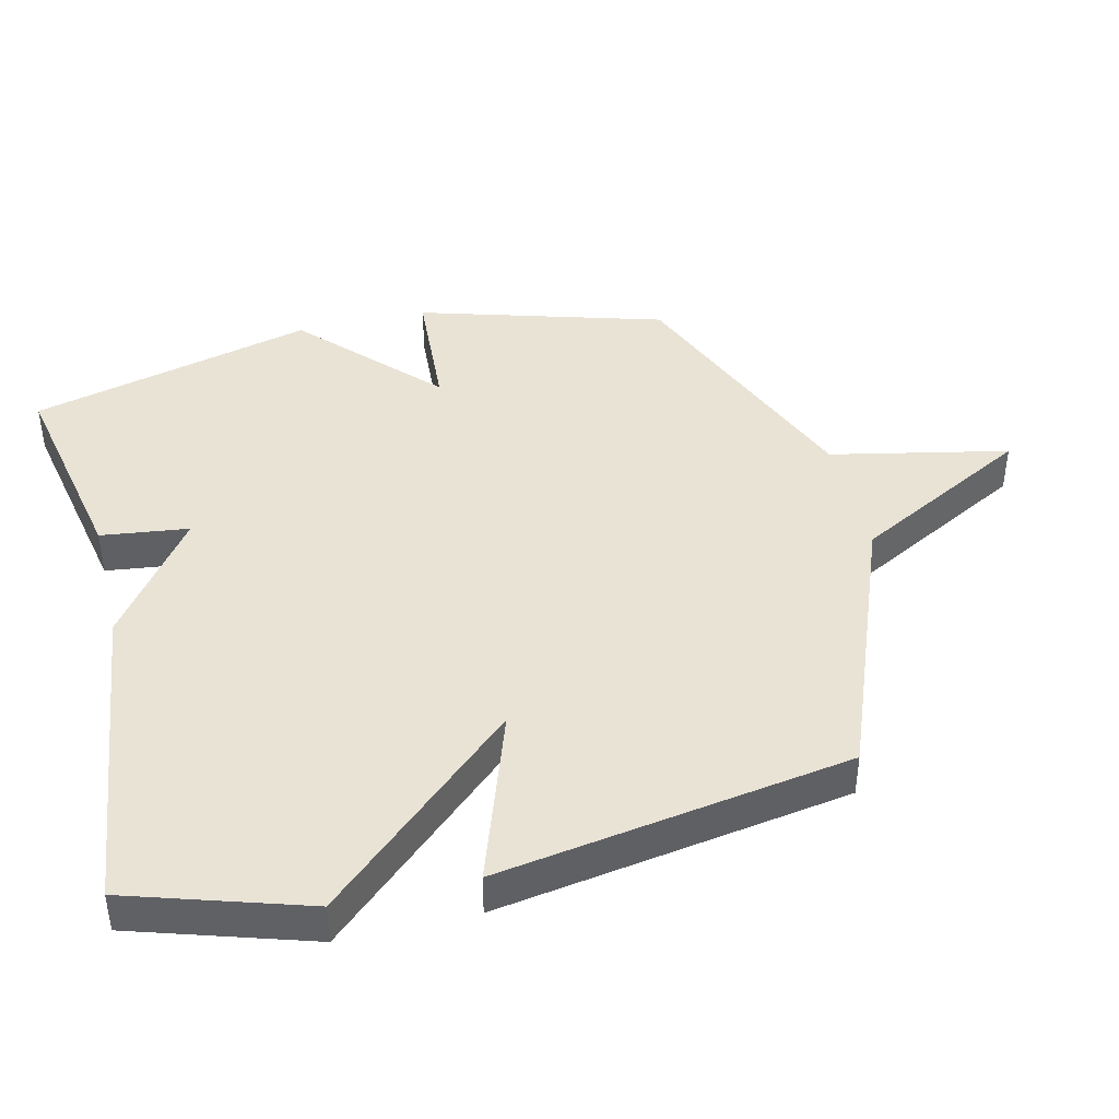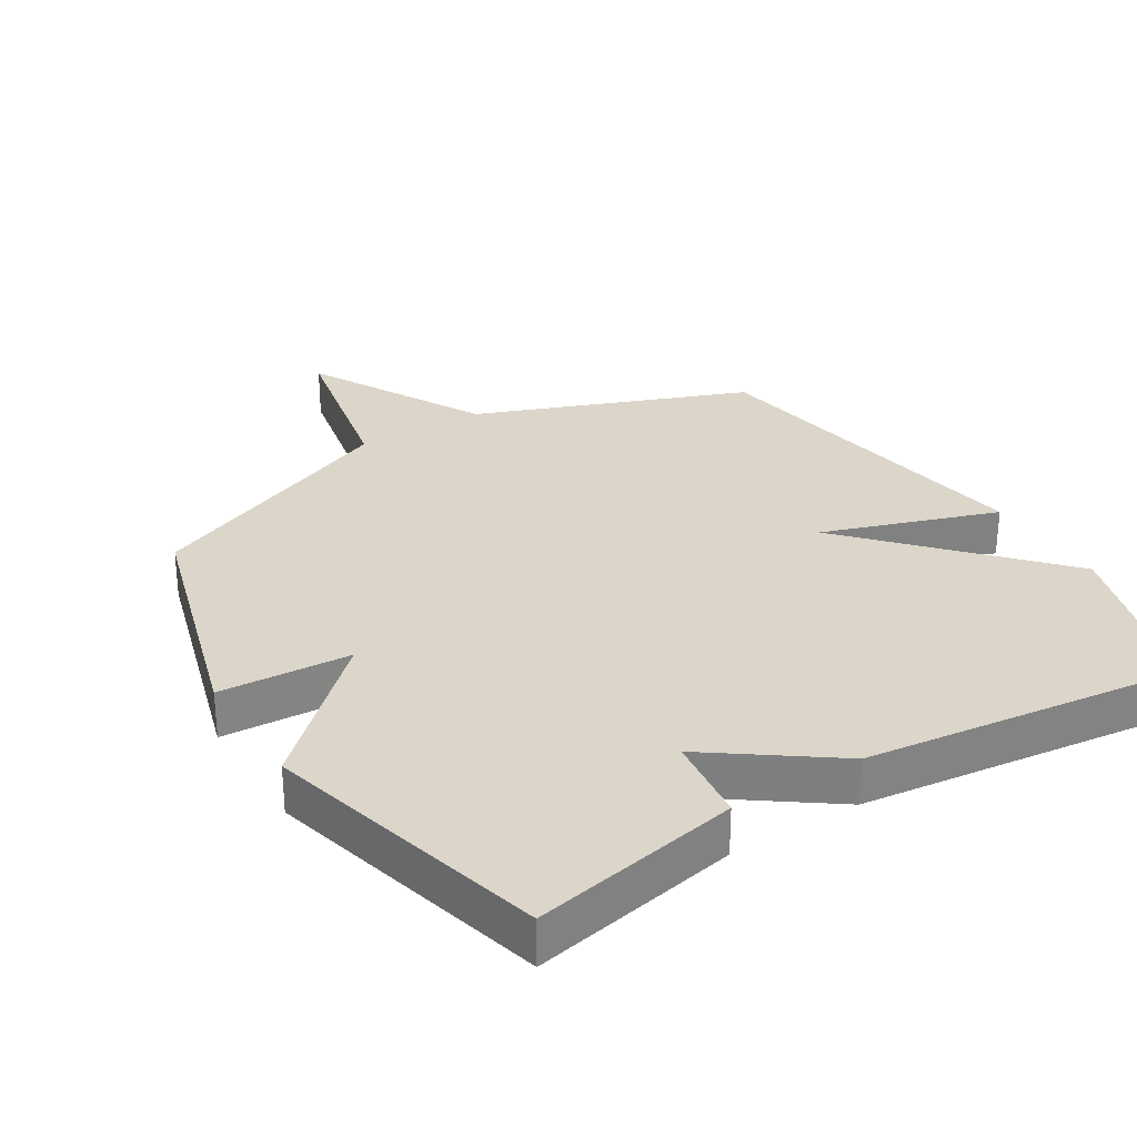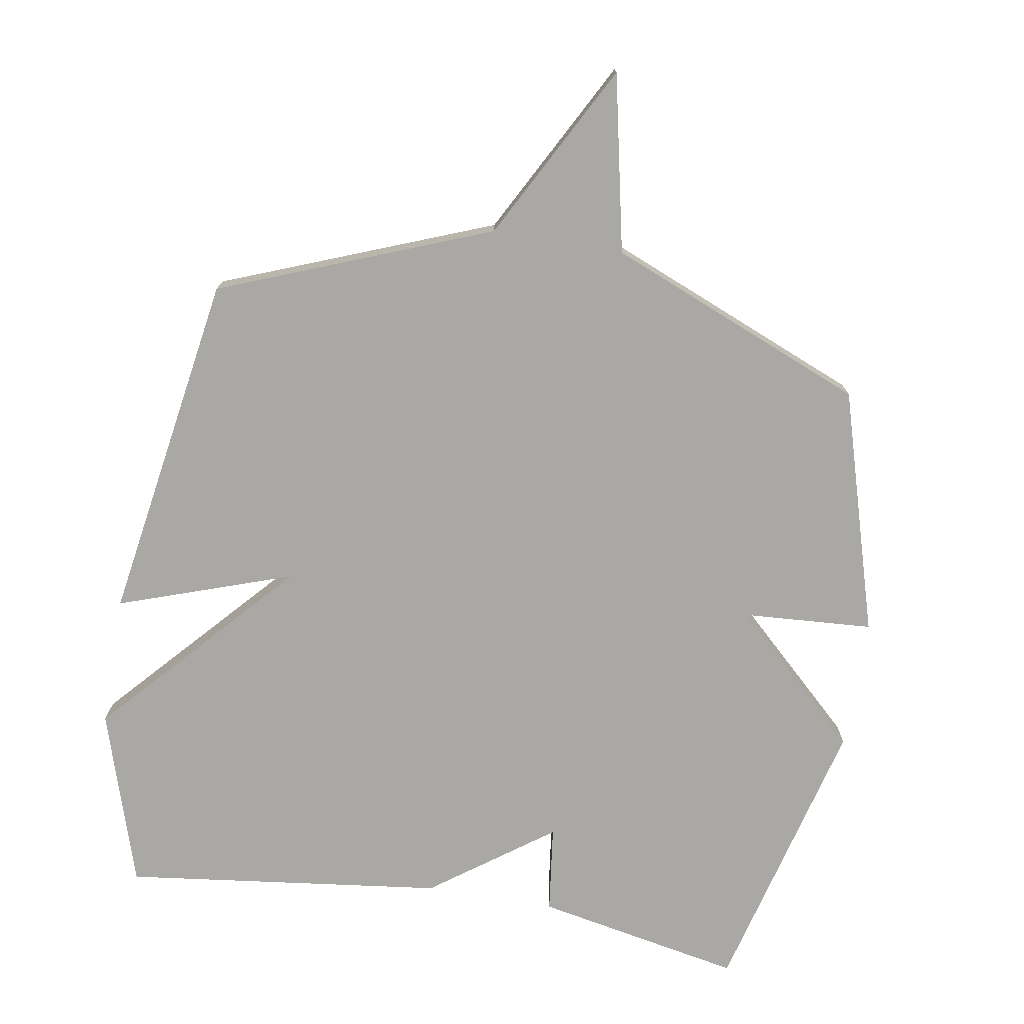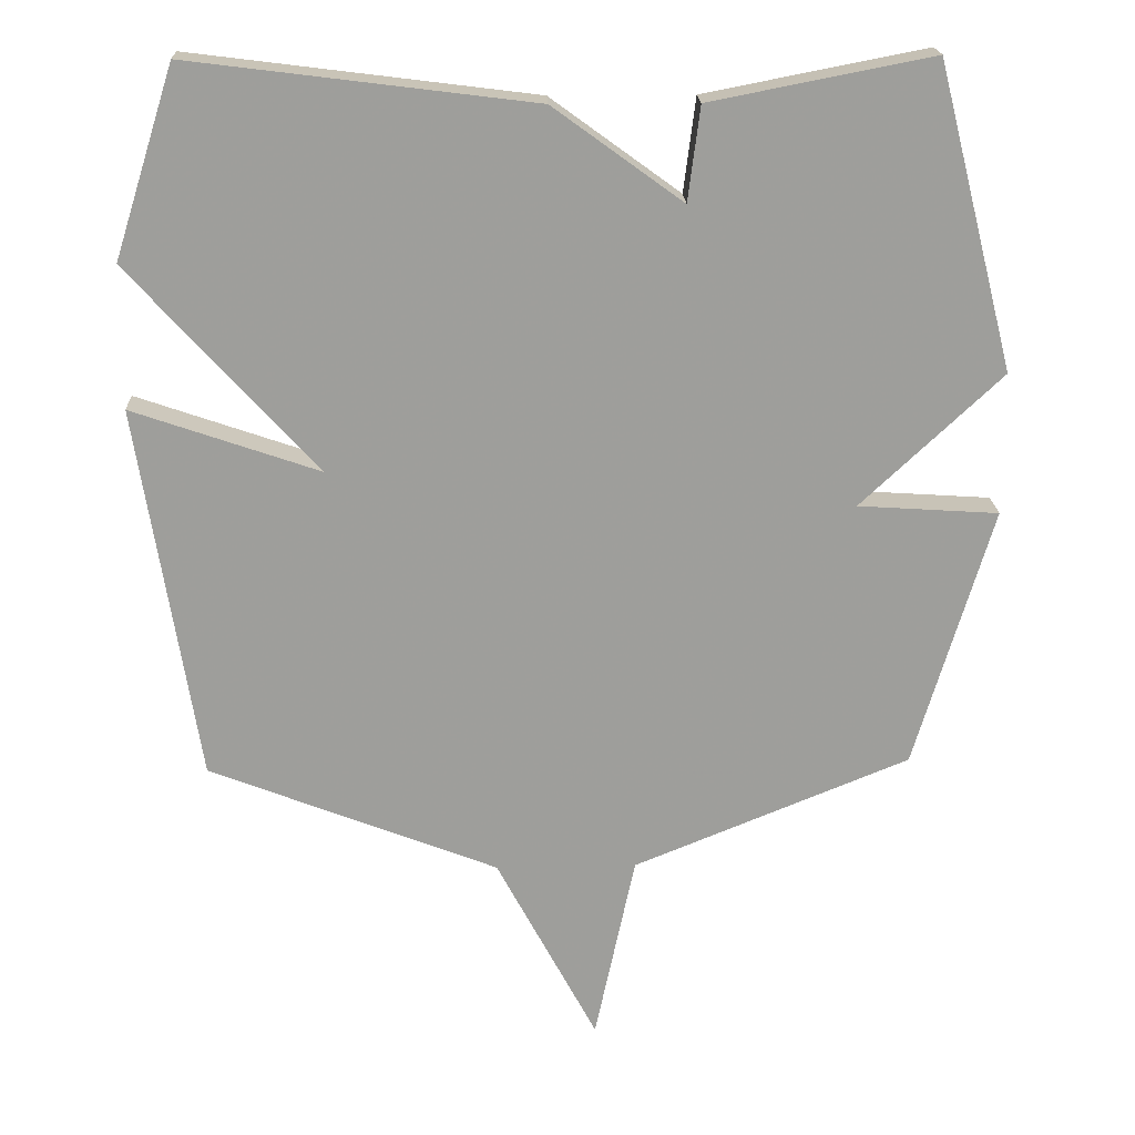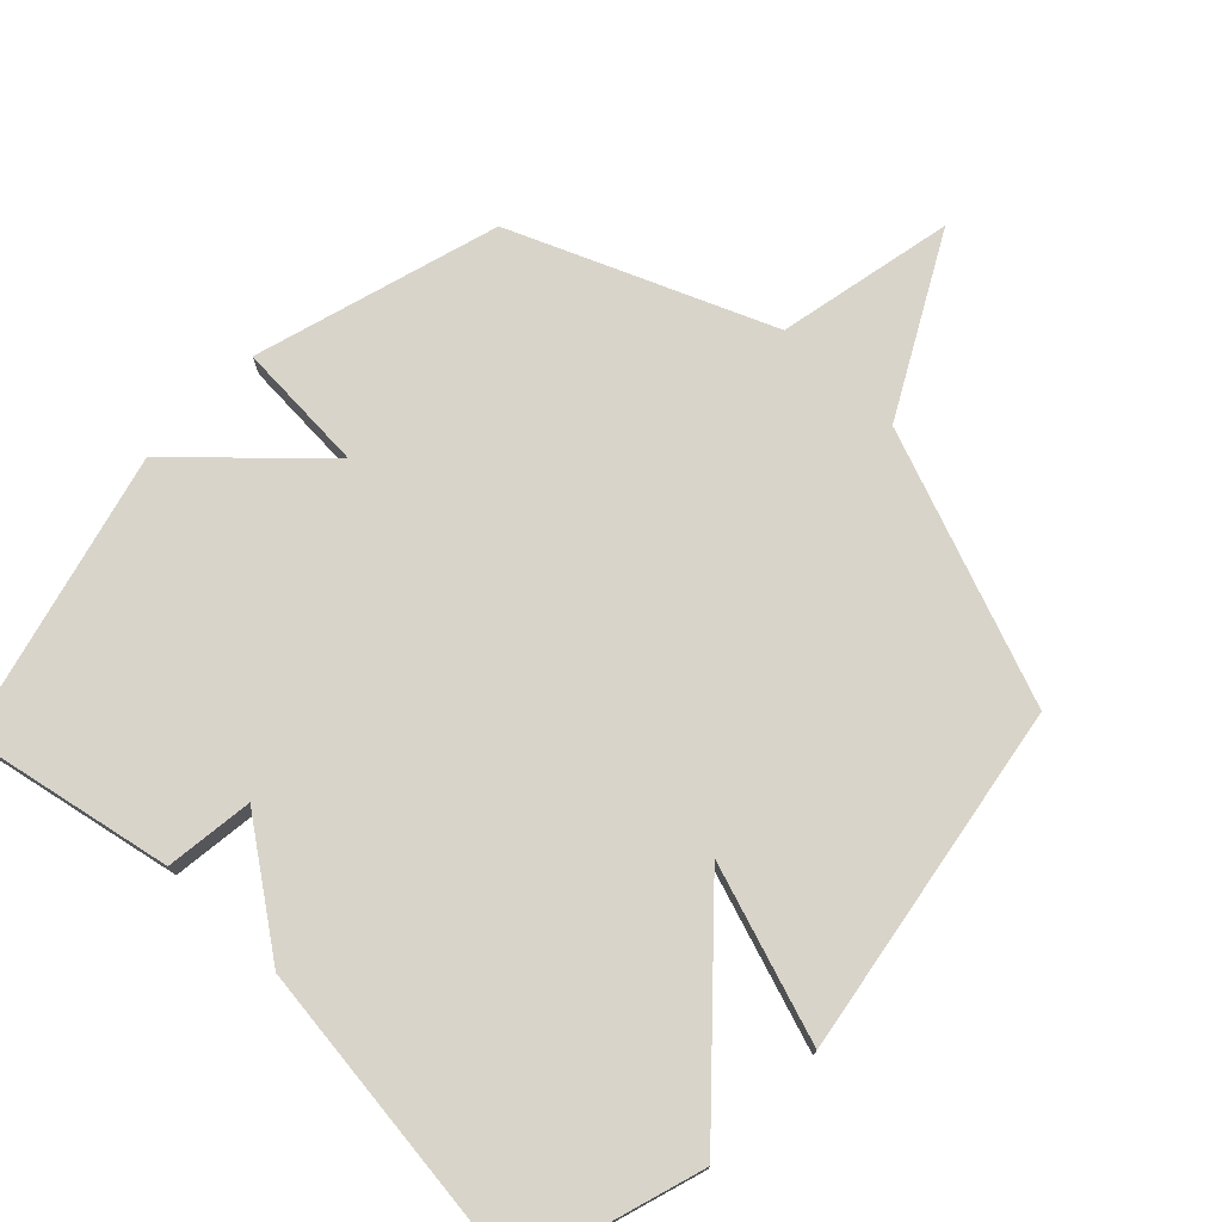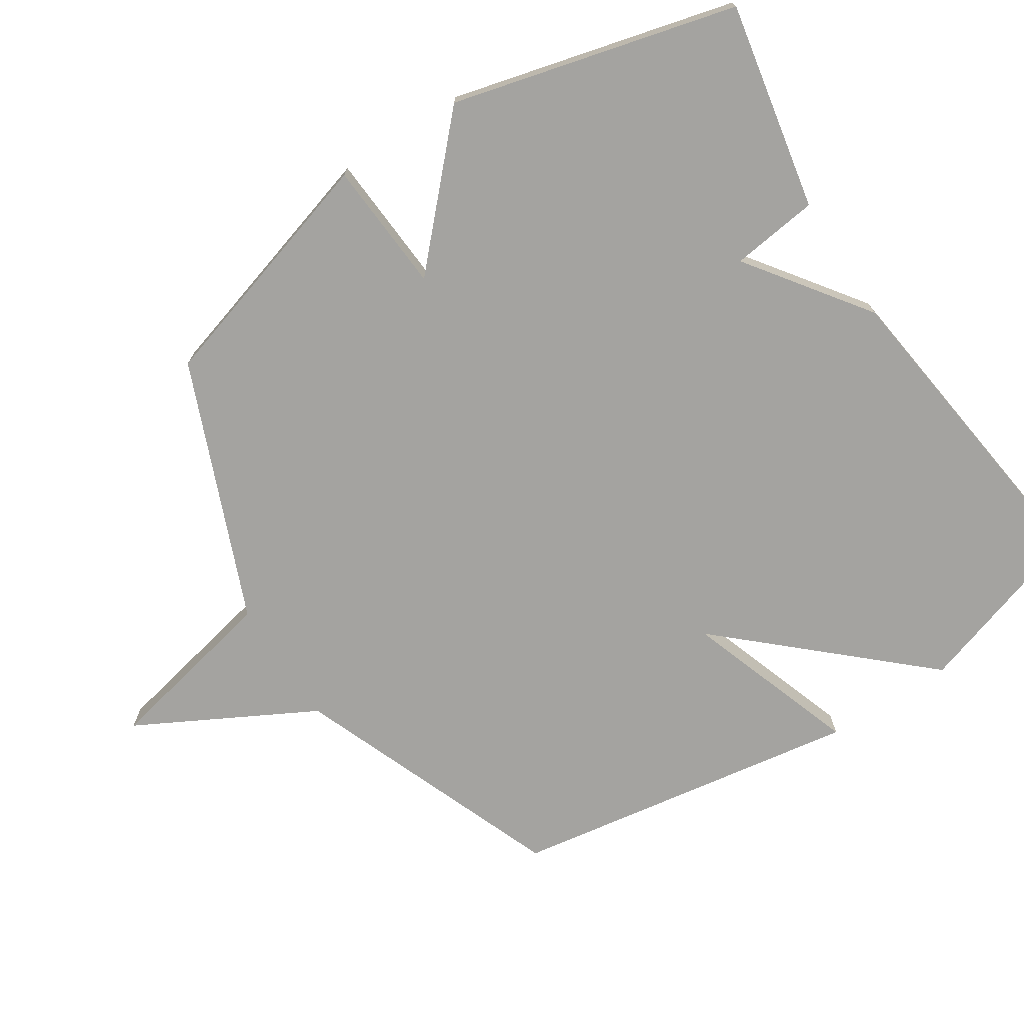
<metadata>
{"format":"obj","ext":"obj","renderer":"f3d","projection":"perspective","resolution":1024,"background":"white","views":[{"elev":42.2,"azim":76.3,"up":"+Y"},{"elev":29.8,"azim":-31.9,"up":"+Y"},{"elev":-75.0,"azim":170.4,"up":"+Y"},{"elev":19.5,"azim":177.8,"up":"+Z"},{"elev":74.9,"azim":43.6,"up":"+Y"},{"elev":-72.8,"azim":-57.0,"up":"+Y"}]}
</metadata>
<code>
v -0.5 0.07 0.5
v -0.186 0.07 0.439
v -0.169 0.07 0.306
v 0.014 0.07 0.439
v 0.5 0.07 0.5
v 0.585 0.07 0.232
v 0.321 0.07 -0.059
v 0.585 0.07 0.032
v 0.5 0.07 -0.5
v 0.091 0.07 -0.66
v -0.052 0.07 -0.928
v -0.109 0.07 -0.66
v -0.5 0.07 -0.5
v -0.61 0.07 -0.13
v -0.411 0.07 -0.117
v -0.61 0.07 0.07
v -0.5 0 0.5
v -0.186 0 0.439
v -0.169 0 0.306
v 0.014 0 0.439
v 0.5 0 0.5
v 0.585 0 0.232
v 0.321 0 -0.059
v 0.585 0 0.032
v 0.5 0 -0.5
v 0.091 0 -0.66
v -0.052 0 -0.928
v -0.109 0 -0.66
v -0.5 0 -0.5
v -0.61 0 -0.13
v -0.411 0 -0.117
v -0.61 0 0.07
f 1 2 3
f 16 1 3
f 15 16 3
f 12 13 14 15
f 3 4 5
f 15 3 5
f 12 15 5
f 10 11 12 5
f 7 8 9 10
f 7 10 5
f 5 6 7
f 19 18 17
f 19 17 32
f 19 32 31
f 31 30 29 28
f 21 20 19
f 21 19 31
f 21 31 28
f 21 28 27 26
f 26 25 24 23
f 21 26 23
f 23 22 21
f 1 17 18 2
f 2 18 19 3
f 3 19 20 4
f 4 20 21 5
f 5 21 22 6
f 6 22 23 7
f 7 23 24 8
f 8 24 25 9
f 9 25 26 10
f 10 26 27 11
f 11 27 28 12
f 12 28 29 13
f 13 29 30 14
f 14 30 31 15
f 15 31 32 16
f 16 32 17 1

</code>
